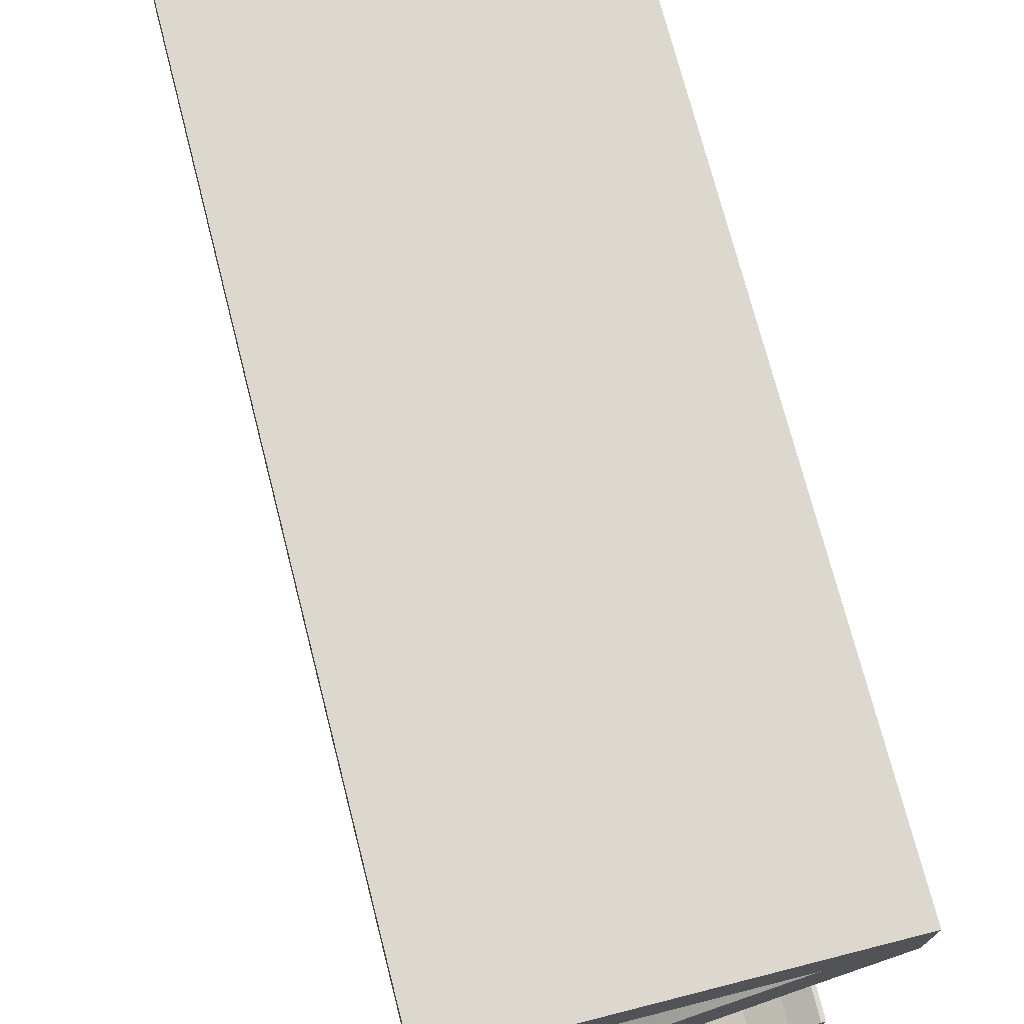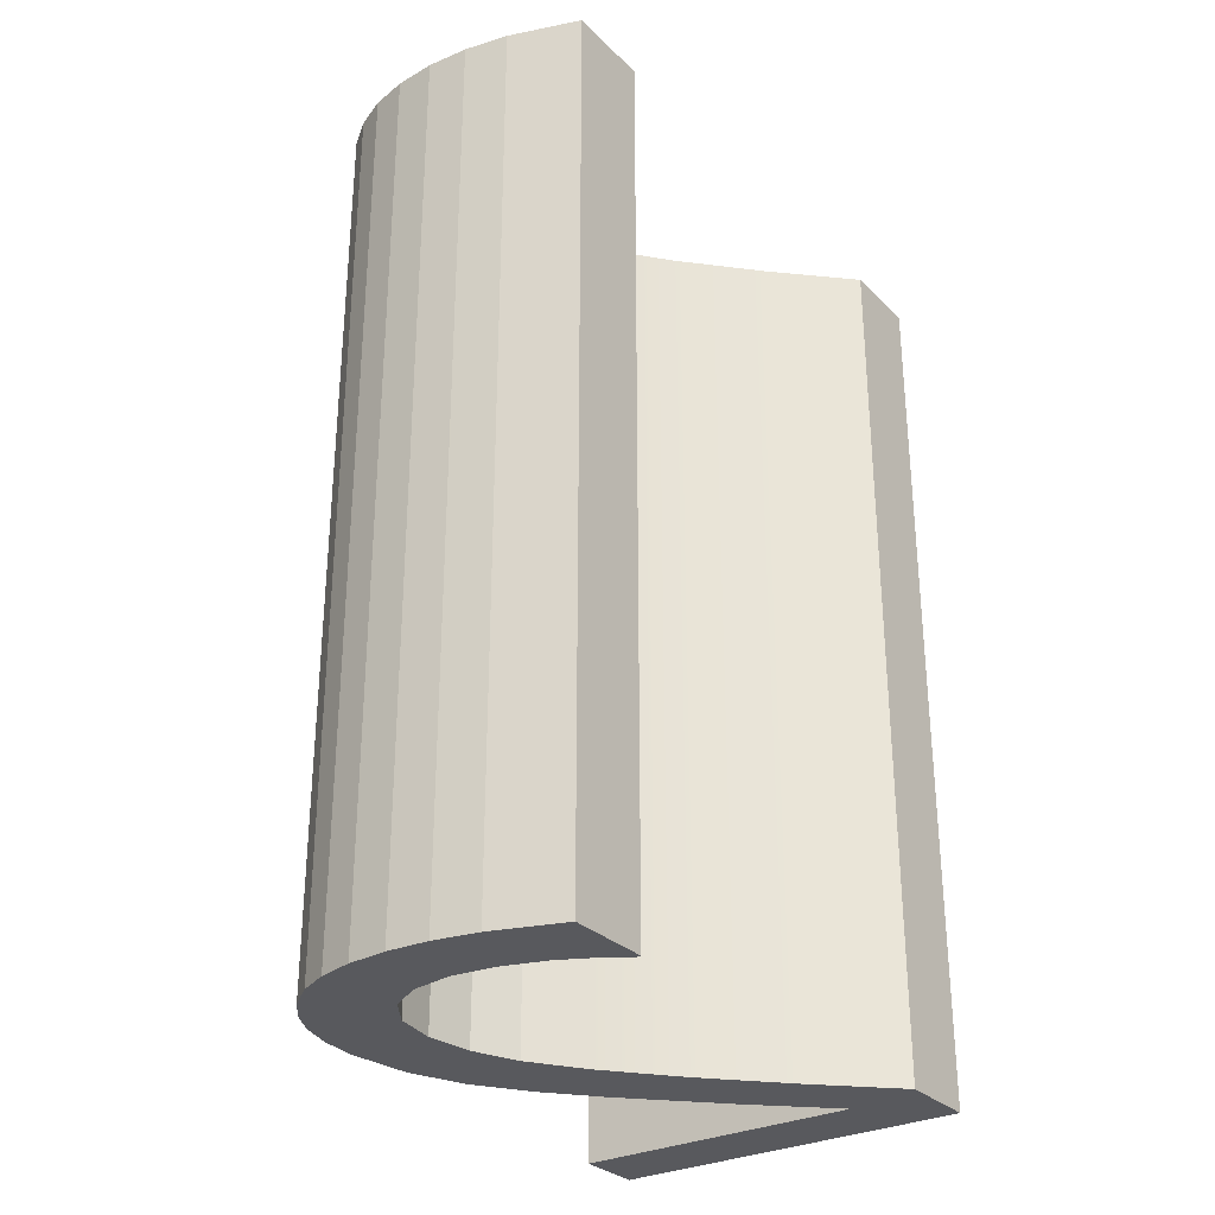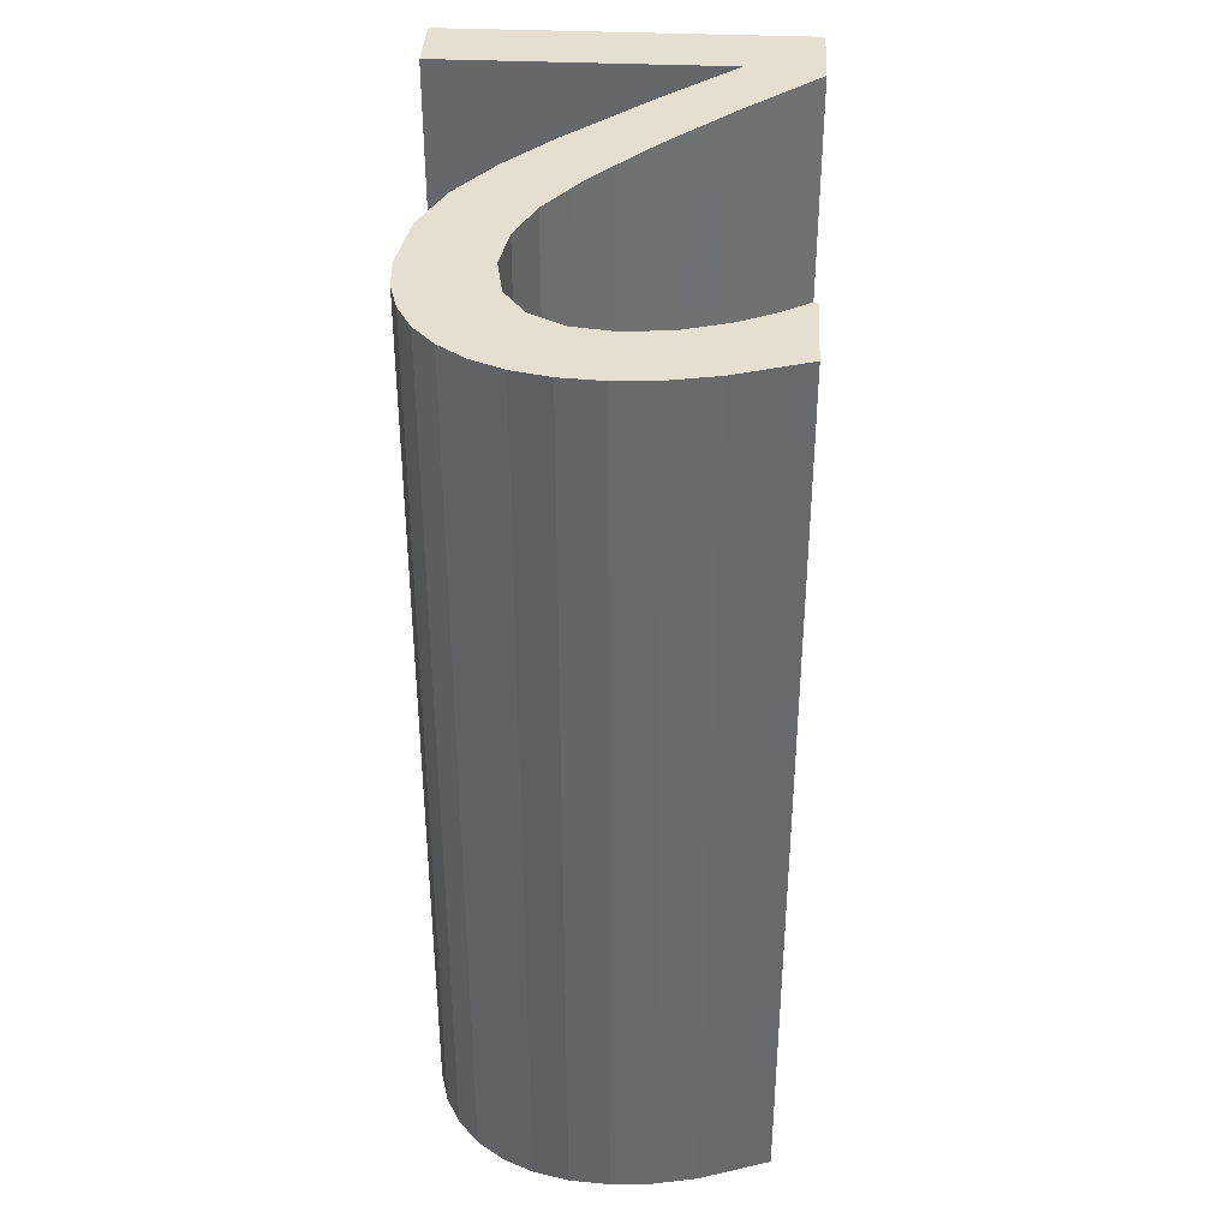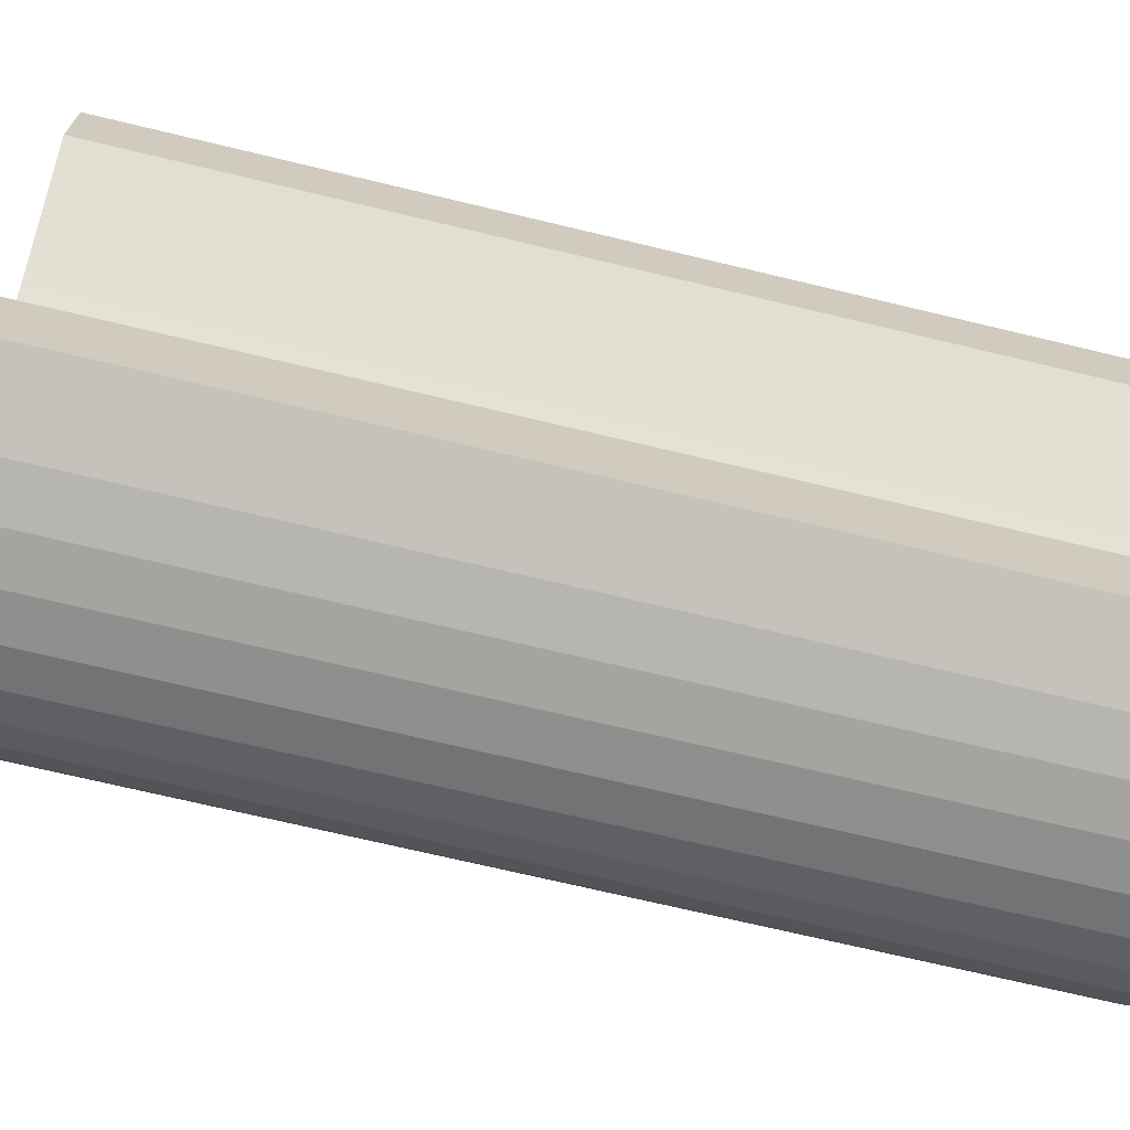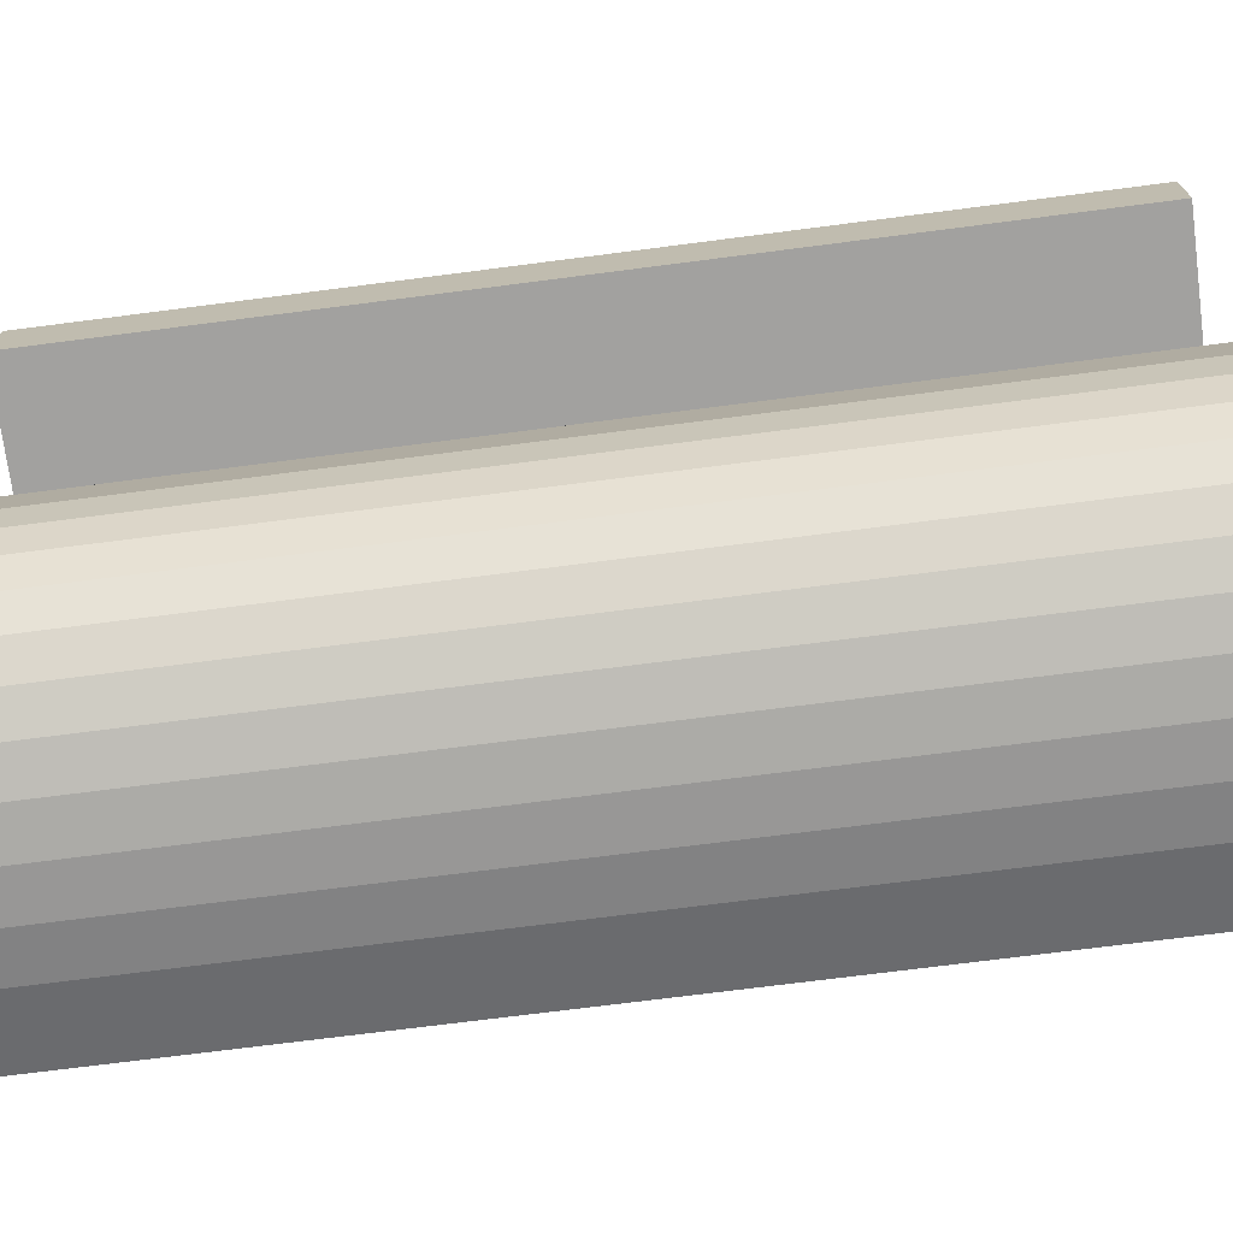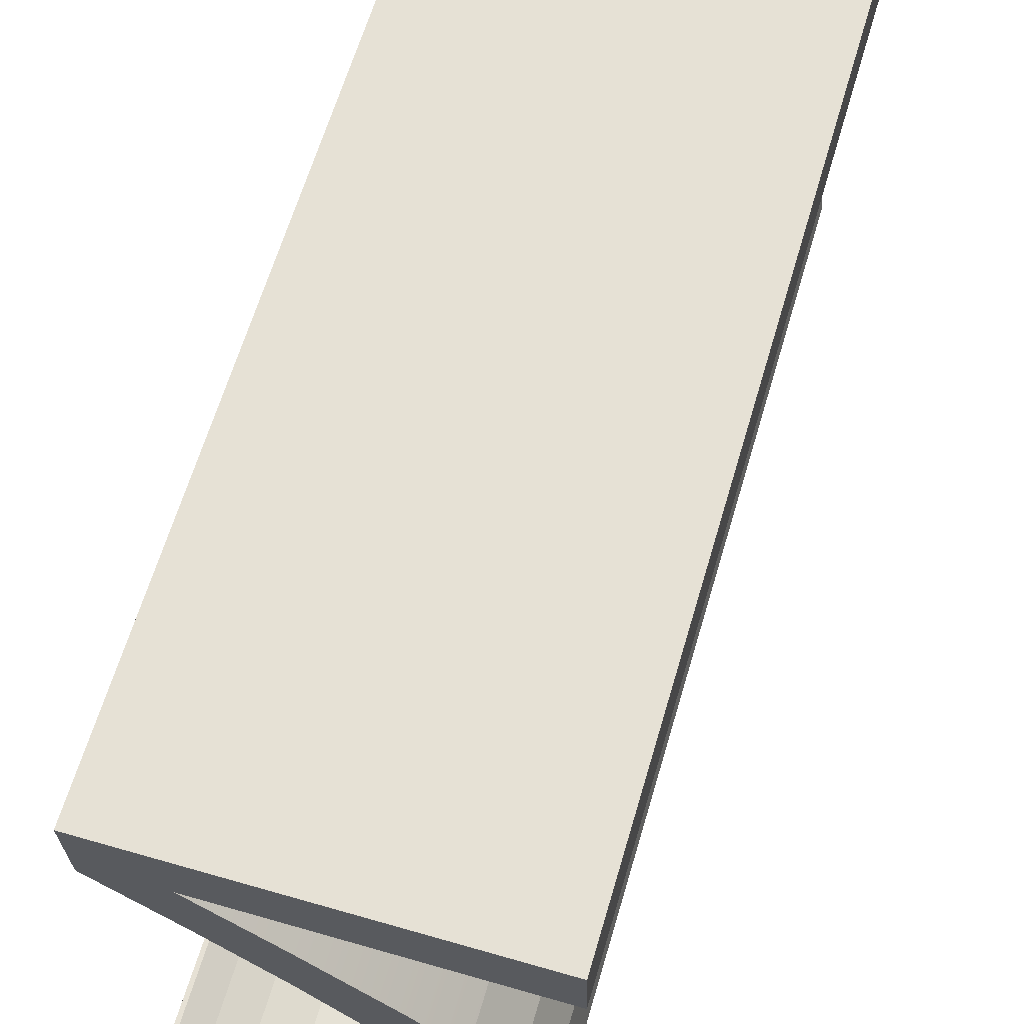
<metadata>
{"format":"obj","ext":"obj","renderer":"f3d","projection":"perspective","resolution":1024,"background":"white","views":[{"elev":72.8,"azim":165.6,"up":"+Z"},{"elev":-29.8,"azim":-145.7,"up":"+Y"},{"elev":37.5,"azim":-178.2,"up":"+Y"},{"elev":-70.6,"azim":-103.5,"up":"+Z"},{"elev":-70.9,"azim":97.4,"up":"+Z"},{"elev":64.4,"azim":16.5,"up":"+Z"}]}
</metadata>
<code>
o _2_1/_2/mesh155/mesh155-geometry#mesh155-geometry
v -0.3287 -0.1337 0.01679
v -0.3287 -0.1337 0.01942
v -0.3265 -0.1337 0.01609
v -0.3287 -0.1615 0.01679
v -0.3286 -0.1337 0.01943
v -0.3287 -0.1615 0.01942
v -0.3278 -0.1337 0.01894
v -0.3286 -0.1615 0.01943
v -0.3265 -0.1615 0.01609
v -0.3268 -0.1337 0.01845
v -0.3278 -0.1615 0.01894
v -0.3251 -0.1337 0.01585
v -0.3255 -0.1337 0.01807
v -0.3268 -0.1615 0.01845
v -0.3251 -0.1615 0.01585
v -0.3255 -0.1615 0.01807
v -0.3241 -0.1337 0.01793
v -0.3239 -0.1337 0.01579
v -0.3241 -0.1615 0.01793
v -0.3239 -0.1615 0.01579
v -0.3229 -0.1337 0.01815
v -0.3229 -0.1615 0.01815
v -0.3227 -0.1337 0.0159
v -0.3227 -0.1615 0.0159
v -0.3219 -0.1337 0.01873
v -0.3219 -0.1615 0.01873
v -0.3216 -0.1337 0.01619
v -0.3216 -0.1615 0.01619
v -0.3212 -0.1337 0.01972
v -0.3207 -0.1337 0.01664
v -0.3212 -0.1615 0.01972
v -0.3207 -0.1615 0.01664
v -0.321 -0.1337 0.02107
v -0.3199 -0.1337 0.01726
v -0.3207 -0.1337 0.02626
v -0.321 -0.1615 0.02107
v -0.3199 -0.1615 0.01726
v -0.3213 -0.1337 0.02254
v -0.3207 -0.1615 0.02626
v -0.3195 -0.1337 0.02469
v -0.3192 -0.1615 0.01802
v -0.3219 -0.1337 0.02394
v -0.3213 -0.1615 0.02254
v -0.3192 -0.1337 0.01802
v -0.3195 -0.1615 0.02469
v -0.3221 -0.1337 0.02779
v -0.3219 -0.1615 0.02394
v -0.3188 -0.1337 0.023
v -0.3221 -0.1615 0.02779
v -0.3188 -0.1615 0.0189
v -0.3188 -0.1615 0.023
v -0.323 -0.1337 0.02554
v -0.3188 -0.1337 0.0189
v -0.3248 -0.1337 0.03036
v -0.3248 -0.1615 0.03036
v -0.323 -0.1615 0.02554
v -0.3186 -0.1337 0.0199
v -0.3186 -0.1615 0.0199
v -0.3185 -0.1337 0.02101
v -0.3248 -0.1337 0.02759
v -0.3185 -0.1615 0.02101
v -0.3271 -0.1337 0.03246
v -0.3248 -0.1615 0.02759
v -0.327 -0.1337 0.02976
v -0.3271 -0.1615 0.03246
v -0.327 -0.1615 0.02976
v -0.3295 -0.1337 0.03453
v -0.318 -0.1337 0.03268
v -0.3294 -0.1337 0.03193
v -0.3181 -0.1337 0.03481
v -0.3294 -0.1615 0.03193
v -0.318 -0.1615 0.03268
v -0.3181 -0.1615 0.03481
v -0.3295 -0.1615 0.03453
f 1 2 3
f 3 2 1
f 1 4 2
f 2 4 1
f 5 3 2
f 2 3 5
f 1 3 4
f 4 3 1
f 6 2 4
f 4 2 6
f 7 3 5
f 5 3 7
f 5 2 8
f 8 2 5
f 9 4 3
f 3 4 9
f 6 8 2
f 2 8 6
f 6 4 8
f 8 4 6
f 10 3 7
f 7 3 10
f 7 5 11
f 11 5 7
f 8 11 5
f 5 11 8
f 9 8 4
f 4 8 9
f 3 12 9
f 9 12 3
f 13 3 10
f 10 3 13
f 10 7 14
f 14 7 10
f 11 14 7
f 7 14 11
f 11 8 9
f 9 8 11
f 12 3 13
f 13 3 12
f 15 9 12
f 12 9 15
f 13 10 16
f 16 10 13
f 14 16 10
f 10 16 14
f 14 11 9
f 9 11 14
f 17 12 13
f 13 12 17
f 15 16 9
f 9 16 15
f 12 18 15
f 15 18 12
f 16 19 13
f 13 19 16
f 16 14 9
f 9 14 16
f 18 12 17
f 17 12 18
f 17 13 19
f 19 13 17
f 19 16 15
f 15 16 19
f 20 15 18
f 18 15 20
f 21 18 17
f 17 18 21
f 19 22 17
f 17 22 19
f 20 19 15
f 15 19 20
f 18 23 20
f 20 23 18
f 23 18 21
f 21 18 23
f 21 17 22
f 22 17 21
f 22 19 20
f 20 19 22
f 24 20 23
f 23 20 24
f 25 23 21
f 21 23 25
f 22 26 21
f 21 26 22
f 24 22 20
f 20 22 24
f 23 27 24
f 24 27 23
f 27 23 25
f 25 23 27
f 25 21 26
f 26 21 25
f 26 22 24
f 24 22 26
f 28 24 27
f 27 24 28
f 29 27 25
f 25 27 29
f 25 26 29
f 29 26 25
f 28 26 24
f 24 26 28
f 27 30 28
f 28 30 27
f 30 27 29
f 29 27 30
f 31 29 26
f 26 29 31
f 31 26 28
f 28 26 31
f 32 28 30
f 30 28 32
f 33 30 29
f 29 30 33
f 29 31 33
f 33 31 29
f 32 31 28
f 28 31 32
f 30 34 32
f 32 34 30
f 30 33 35
f 35 33 30
f 36 33 31
f 31 33 36
f 36 31 32
f 32 31 36
f 34 30 35
f 35 30 34
f 37 32 34
f 34 32 37
f 33 38 35
f 35 38 33
f 33 36 38
f 38 36 33
f 32 39 36
f 36 39 32
f 40 34 35
f 35 34 40
f 37 39 32
f 32 39 37
f 37 34 41
f 41 34 37
f 38 42 35
f 35 42 38
f 43 38 36
f 36 38 43
f 36 39 43
f 43 39 36
f 44 34 40
f 40 34 44
f 35 39 40
f 40 39 35
f 45 39 37
f 37 39 45
f 44 41 34
f 34 41 44
f 41 45 37
f 37 45 41
f 38 43 42
f 42 43 38
f 35 42 46
f 46 42 35
f 43 39 47
f 47 39 43
f 48 44 40
f 40 44 48
f 39 35 49
f 49 35 39
f 45 40 39
f 39 40 45
f 41 44 50
f 50 44 41
f 51 45 41
f 41 45 51
f 47 42 43
f 43 42 47
f 42 52 46
f 46 52 42
f 46 49 35
f 35 49 46
f 39 49 47
f 47 49 39
f 53 44 48
f 48 44 53
f 40 45 48
f 48 45 40
f 53 50 44
f 44 50 53
f 50 51 41
f 41 51 50
f 51 48 45
f 45 48 51
f 42 47 52
f 52 47 42
f 46 52 54
f 54 52 46
f 49 46 55
f 55 46 49
f 47 49 56
f 56 49 47
f 57 53 48
f 48 53 57
f 50 53 58
f 58 53 50
f 58 51 50
f 50 51 58
f 48 51 59
f 59 51 48
f 56 52 47
f 47 52 56
f 52 60 54
f 54 60 52
f 54 55 46
f 46 55 54
f 49 55 56
f 56 55 49
f 57 58 53
f 53 58 57
f 59 57 48
f 48 57 59
f 61 51 58
f 58 51 61
f 61 59 51
f 51 59 61
f 52 56 60
f 60 56 52
f 54 60 62
f 62 60 54
f 54 62 55
f 55 62 54
f 56 55 63
f 63 55 56
f 58 57 61
f 61 57 58
f 59 61 57
f 57 61 59
f 63 60 56
f 56 60 63
f 64 62 60
f 60 62 64
f 65 55 62
f 62 55 65
f 63 55 66
f 66 55 63
f 60 63 64
f 64 63 60
f 62 64 67
f 67 64 62
f 55 65 66
f 66 65 55
f 62 68 65
f 65 68 62
f 66 64 63
f 63 64 66
f 69 67 64
f 64 67 69
f 70 62 67
f 67 62 70
f 71 66 65
f 65 66 71
f 68 62 70
f 70 62 68
f 72 65 68
f 68 65 72
f 66 71 64
f 64 71 66
f 69 71 67
f 67 71 69
f 69 64 71
f 71 64 69
f 70 67 73
f 73 67 70
f 65 73 71
f 71 73 65
f 70 73 68
f 68 73 70
f 72 73 65
f 65 73 72
f 72 68 73
f 73 68 72
f 74 67 71
f 71 67 74
f 74 73 67
f 67 73 74
f 74 71 73
f 73 71 74

</code>
